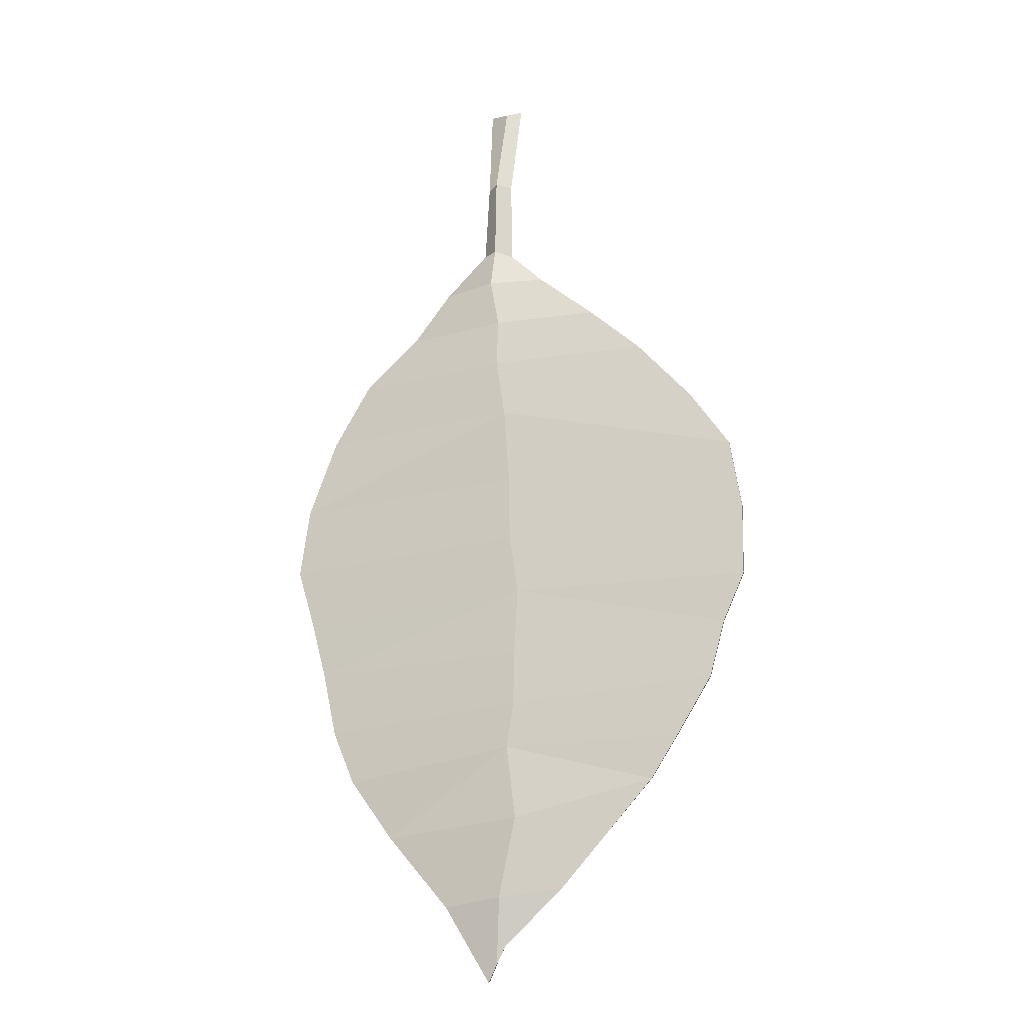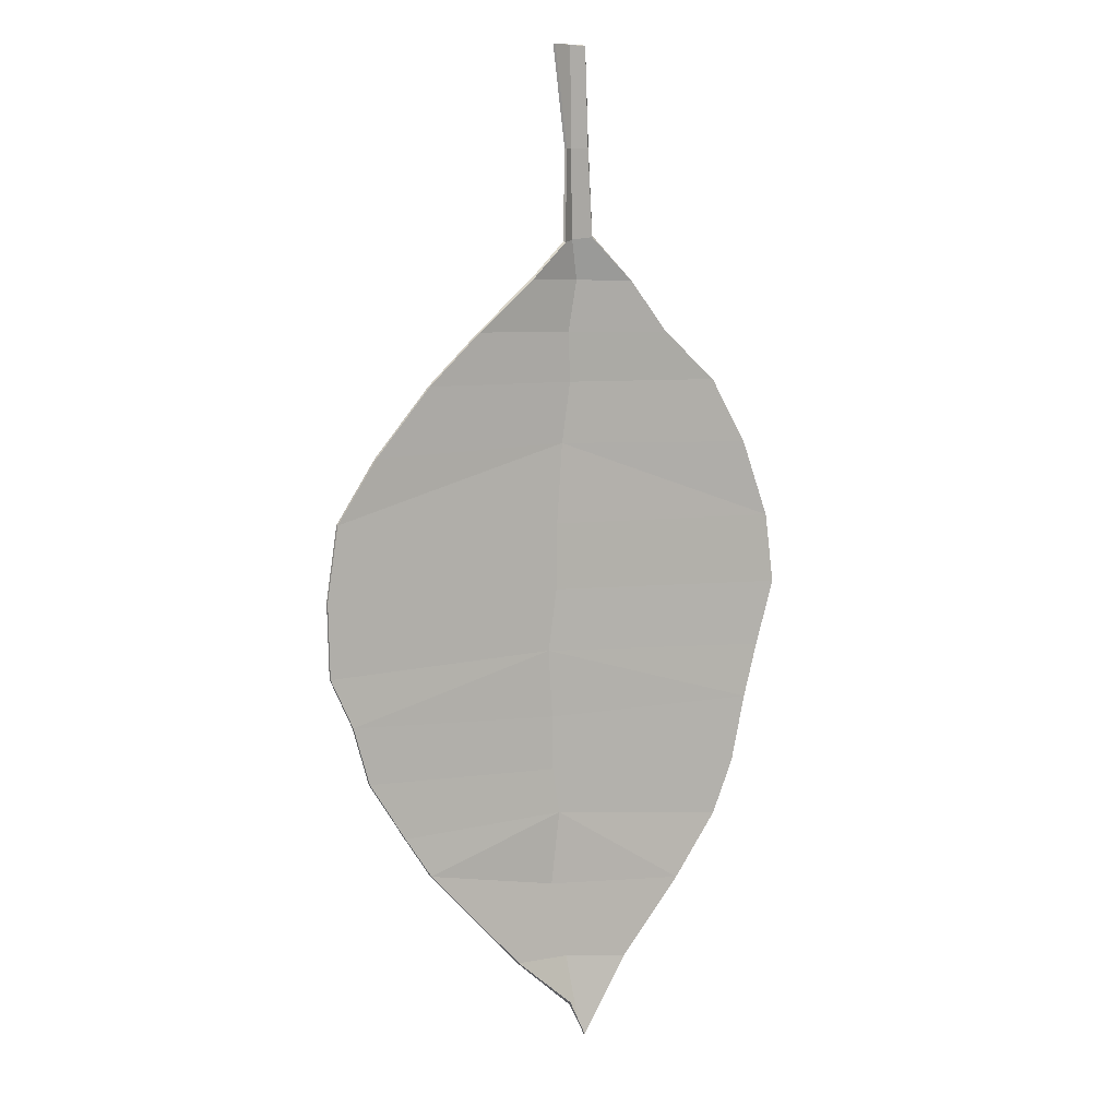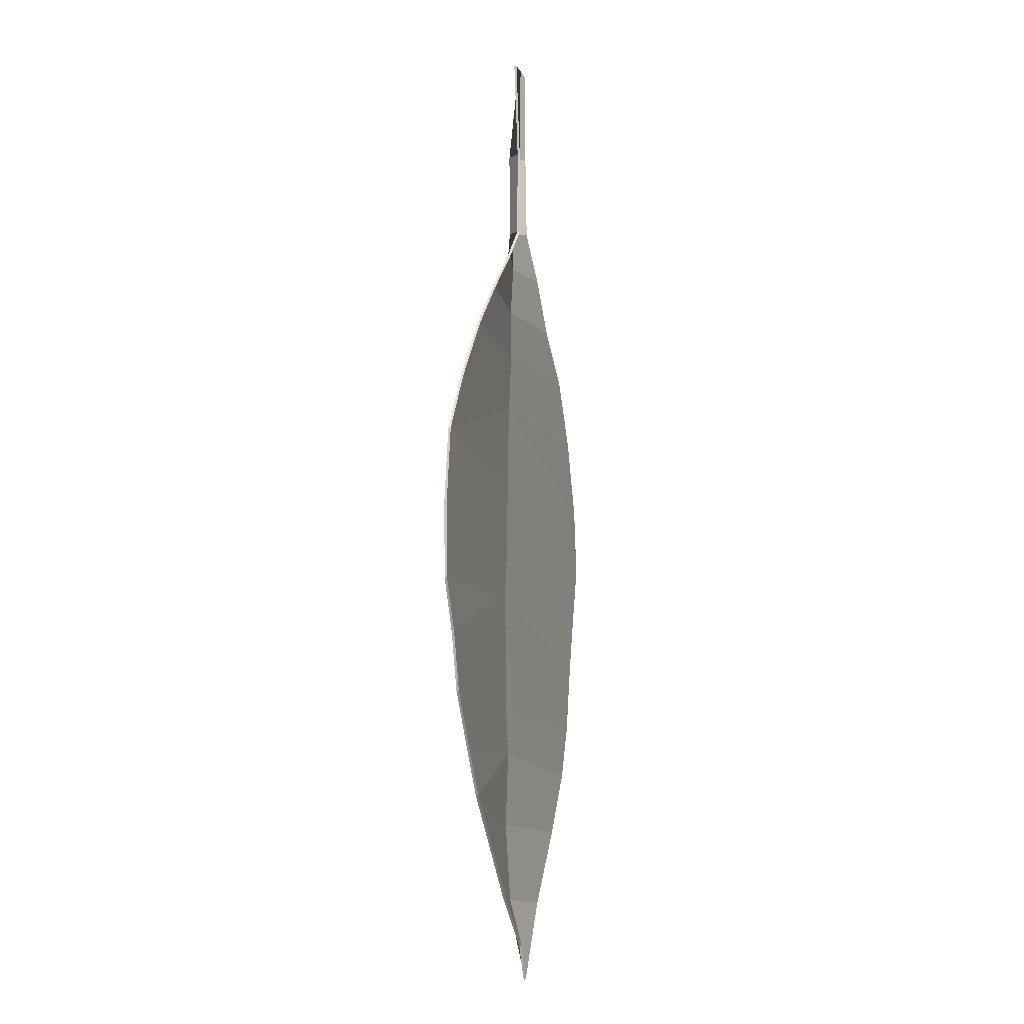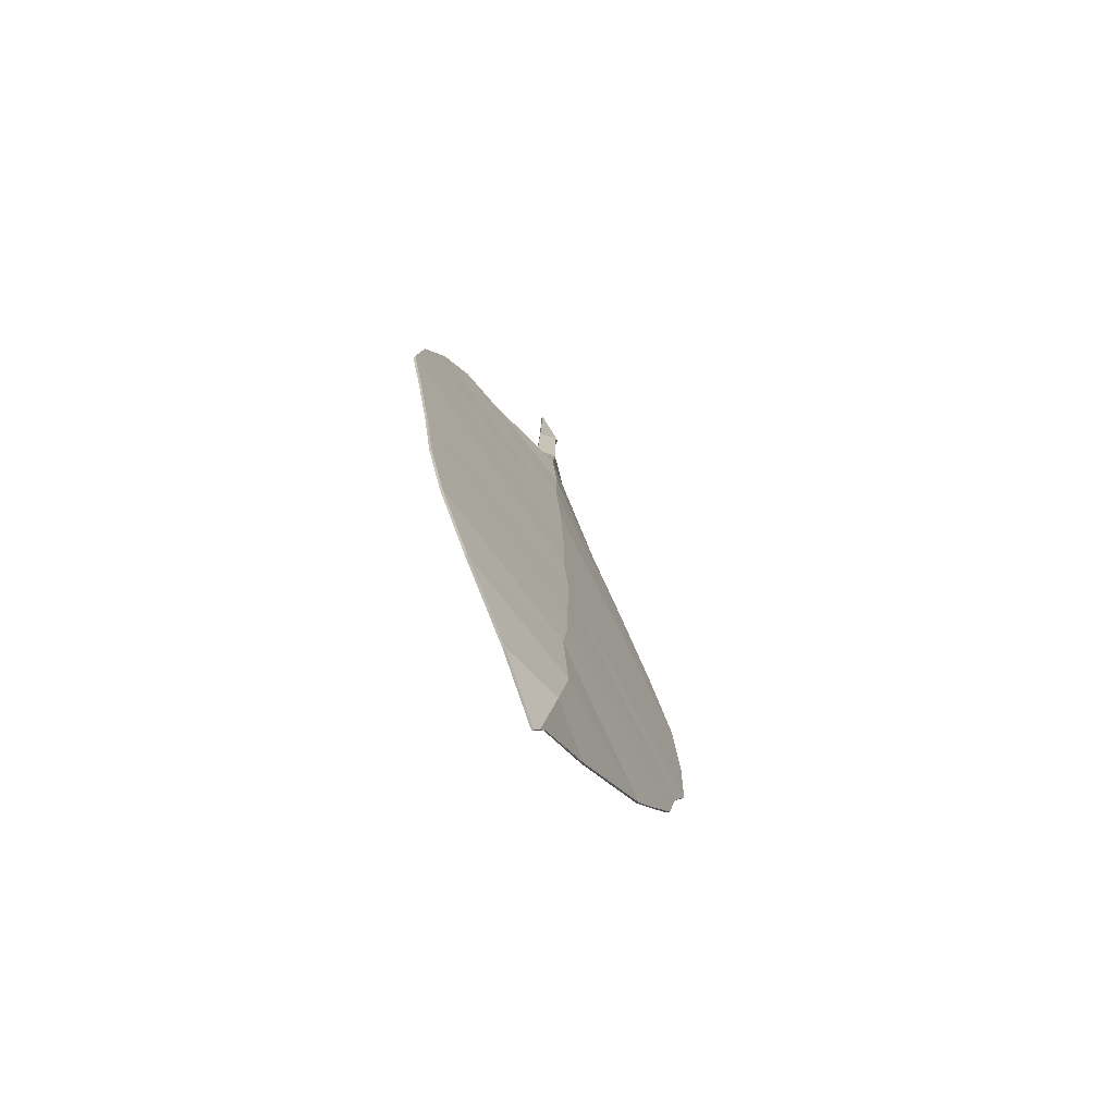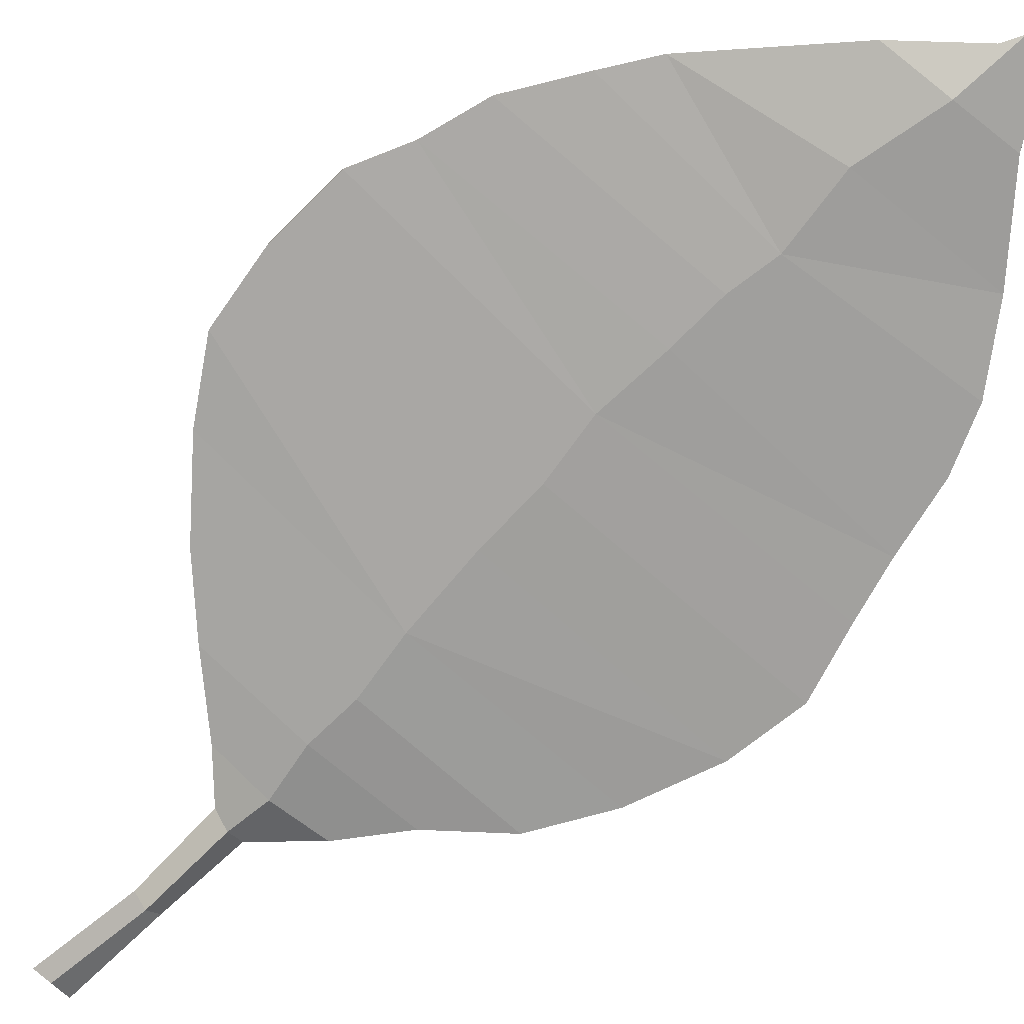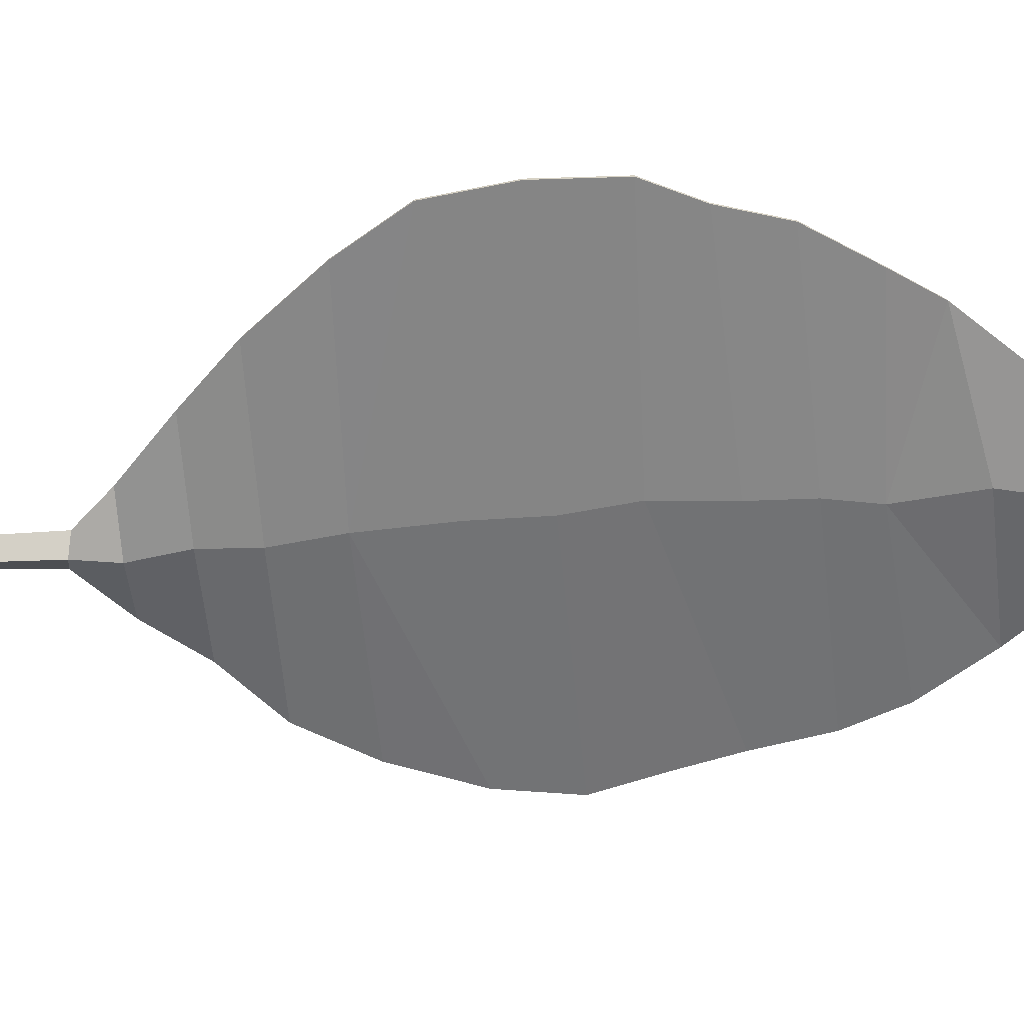
<metadata>
{"format":"obj","ext":"obj","renderer":"f3d","projection":"perspective","resolution":1024,"background":"white","views":[{"elev":-20.2,"azim":19.1,"up":"+Z"},{"elev":9.2,"azim":150.7,"up":"+Z"},{"elev":-7.5,"azim":106.1,"up":"+Z"},{"elev":-72.2,"azim":-59.0,"up":"+Z"},{"elev":-73.2,"azim":136.1,"up":"+Y"},{"elev":-58.8,"azim":93.1,"up":"+Y"}]}
</metadata>
<code>
o Plane.004_Plane.006
v -0.01756 0 0.3196
v 0.003289 0 0.3206
v -0.01858 0 -0.3084
v -0.007925 0 -0.2849
v -0.04815 0 -0.2599
v -0.0879 0 -0.2127
v -0.1164 0 -0.173
v -0.1307 0 -0.1387
v -0.1399 0 -0.09634
v -0.1491 0 -0.06208
v -0.1613 0 -0.02069
v -0.1552 0 0.02409
v -0.1368 0 0.0733
v -0.1124 0 0.1147
v -0.07669 0 0.1459
v -0.0512 0 0.1781
v -0.02266 0 0.2052
v -0.0196 0 0.2588
v -0.004867 0 0.2588
v -0.003847 0 0.2022
v 0.01858 0 0.1801
v 0.05528 0 0.1489
v 0.08892 0 0.1177
v 0.1246 0 0.07636
v 0.1501 0 0.03837
v 0.1572 0 -0.007442
v 0.1562 0 -0.05393
v 0.1419 0 -0.08512
v 0.1317 0 -0.1214
v 0.1083 0 -0.1587
v 0.09096 0 -0.1852
v 0.02979 0 -0.2517
v -0.007136 0 0.3201
v -0.01325 0 -0.2967
v -0.01223 -0.008124 0.2588
v -0.01325 -0.008124 0.2037
v -0.01631 -0.008124 0.1791
v -0.0107 -0.008124 0.1474
v -0.01172 -0.008124 0.1162
v -0.006117 -0.008124 0.07823
v -0.002549 -0.008124 0.02783
v -0.002039 -0.008124 -0.01407
v 0.003568 -0.008124 -0.05291
v 0.001019 -0.008124 -0.09583
v 0.00051 -0.008124 -0.1301
v -0.004078 -0.008124 -0.1591
v 0.001529 -0.008124 -0.2057
v -0.009175 -0.008124 -0.2558
v -0.01827 -0.00134 0.3201
v 0.004009 -0.001361 0.3207
v -0.01881 -0.001452 -0.3092
v -0.007509 -0.001288 -0.2864
v -0.04836 -0.001493 -0.2602
v -0.08804 -0.001506 -0.213
v -0.1166 -0.001512 -0.1731
v -0.1308 -0.001514 -0.1388
v -0.14 -0.001514 -0.0964
v -0.1492 -0.001514 -0.06216
v -0.1614 -0.001515 -0.02072
v -0.1553 -0.001514 0.02415
v -0.1369 -0.001512 0.07344
v -0.1125 -0.001511 0.1148
v -0.07688 -0.001497 0.1462
v -0.05153 -0.001469 0.1786
v -0.02349 -0.001242 0.206
v -0.02057 -0.00121 0.2592
v -0.003912 -0.001231 0.2589
v -0.003009 -0.001274 0.2027
v 0.0189 -0.001448 0.1808
v 0.05546 -0.001497 0.1493
v 0.08905 -0.001508 0.118
v 0.1247 -0.001508 0.07662
v 0.1502 -0.001514 0.03844
v 0.1573 -0.001515 -0.007419
v 0.1563 -0.001515 -0.05397
v 0.142 -0.001513 -0.08524
v 0.1318 -0.001513 -0.1215
v 0.1084 -0.00151 -0.1589
v 0.09111 -0.001504 -0.1855
v 0.03007 -0.001459 -0.2524
v -0.007043 -0.001507 0.3204
v -0.01335 -0.001443 -0.2976
v -0.01225 -0.009636 0.2591
v -0.0132 -0.009602 0.2044
v -0.01638 -0.009589 0.1799
v -0.01068 -0.009626 0.1478
v -0.01174 -0.009636 0.1165
v -0.00611 -0.00964 0.07832
v -0.002546 -0.009641 0.02784
v -0.002046 -0.009641 -0.01407
v 0.00358 -0.009641 -0.05292
v 0.001017 -0.009641 -0.09585
v 0.000521 -0.00964 -0.1302
v -0.004098 -0.00964 -0.1591
v 0.001578 -0.009636 -0.2059
v -0.00913 -0.009593 -0.2565
f 48 32 4 34
f 36 20 21 37
f 37 21 22 38
f 38 22 23 39
f 39 23 24 40
f 40 24 25
f 41 25 26 42
f 42 26 27 43
f 43 27 28
f 44 28 29 45
f 45 29 30 46
f 46 30 31
f 47 31 32 48
f 6 47 48 5
f 46 47 6
f 8 45 46 7
f 9 44 45 8
f 43 44 9
f 11 42 43 10
f 12 41 42 11
f 40 41 12
f 14 39 40 13
f 15 38 39 14
f 16 37 38 15
f 17 36 37 16
f 5 48 34 3
f 13 40 12
f 41 40 25
f 10 43 9
f 44 43 28
f 7 46 6
f 47 46 31
f 96 82 52 80
f 84 85 69 68
f 85 86 70 69
f 86 87 71 70
f 87 88 72 71
f 88 73 72
f 89 90 74 73
f 90 91 75 74
f 91 76 75
f 92 93 77 76
f 93 94 78 77
f 94 79 78
f 95 96 80 79
f 54 53 96 95
f 94 54 95
f 56 55 94 93
f 57 56 93 92
f 91 57 92
f 59 58 91 90
f 60 59 90 89
f 88 60 89
f 62 61 88 87
f 63 62 87 86
f 64 63 86 85
f 65 64 85 84
f 53 51 82 96
f 61 60 88
f 89 73 88
f 58 57 91
f 92 76 91
f 55 54 94
f 95 79 94
f 4 32 80 52
f 3 34 82 51
f 5 3 51 53
f 6 5 53 54
f 7 6 54 55
f 8 7 55 56
f 9 8 56 57
f 10 9 57 58
f 11 10 58 59
f 12 11 59 60
f 13 12 60 61
f 14 13 61 62
f 15 14 62 63
f 16 15 63 64
f 17 16 64 65
f 21 20 68 69
f 22 21 69 70
f 23 22 70 71
f 24 23 71 72
f 25 24 72 73
f 26 25 73 74
f 27 26 74 75
f 28 27 75 76
f 29 28 76 77
f 30 29 77 78
f 31 30 78 79
f 32 31 79 80
f 34 4 52 82
f 33 2 19 35
f 35 19 20 36
f 18 35 36 17
f 1 33 35 18
f 81 83 67 50
f 83 84 68 67
f 66 65 84 83
f 49 66 83 81
f 1 18 66 49
f 2 33 81 50
f 18 17 65 66
f 19 2 50 67
f 20 19 67 68
f 33 1 49 81

</code>
